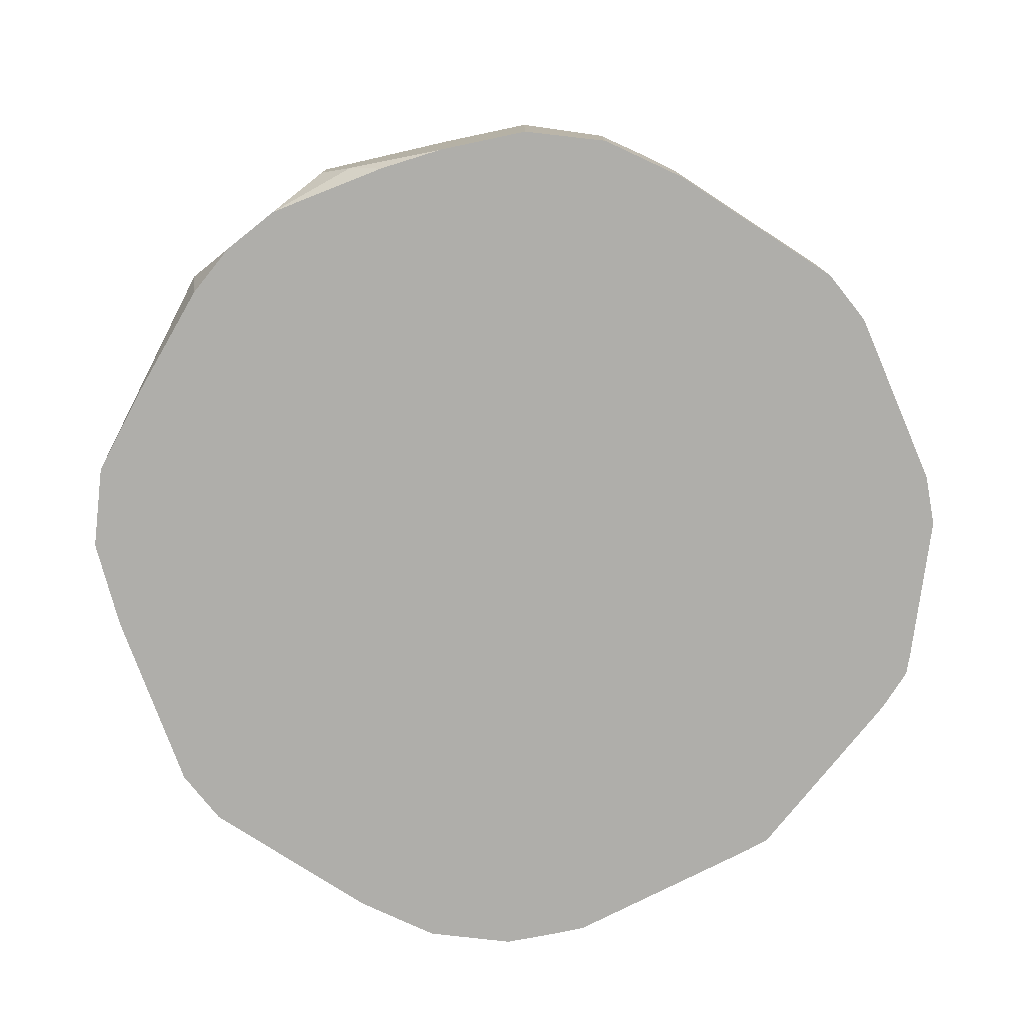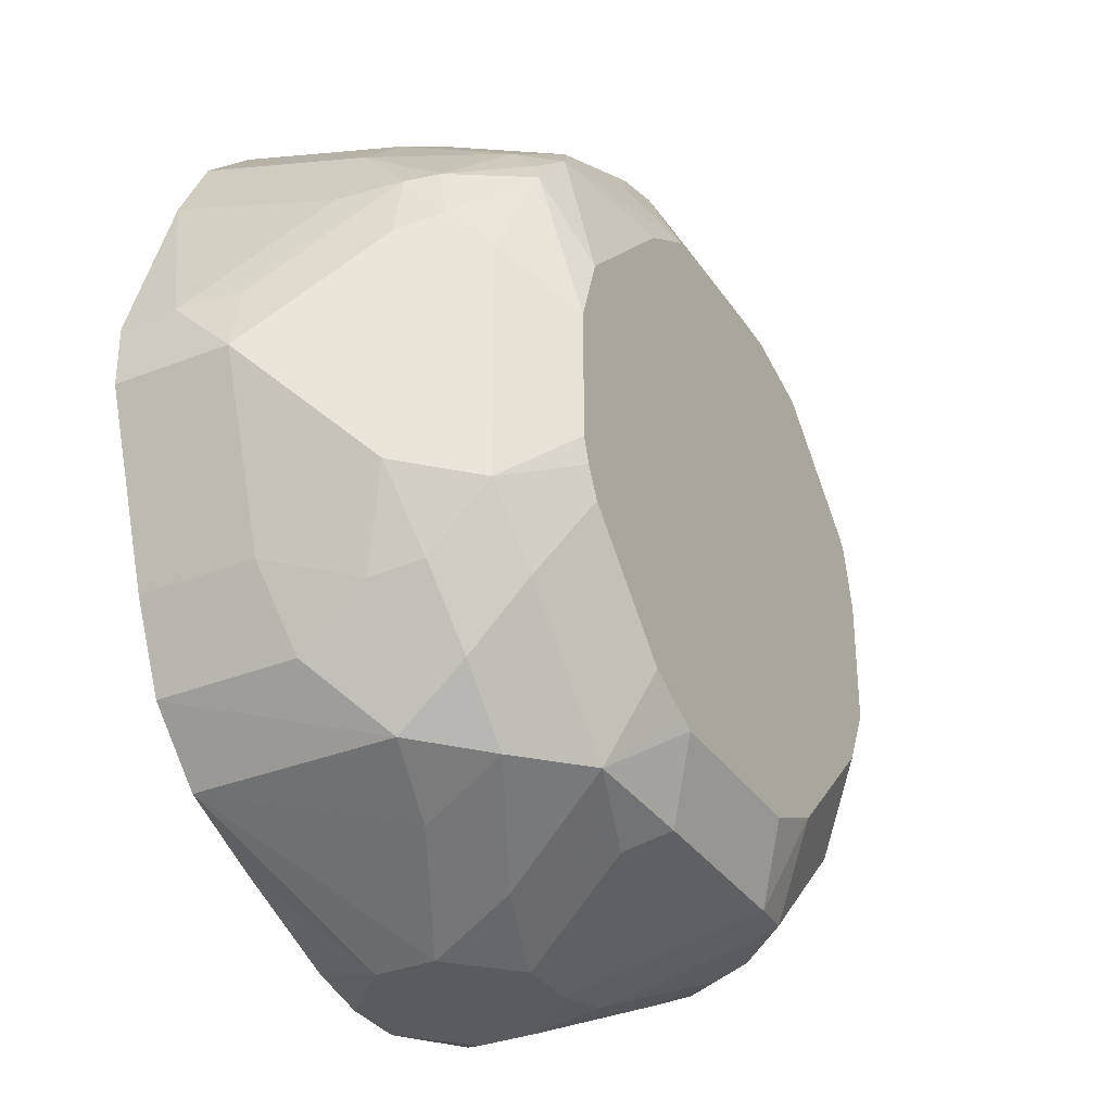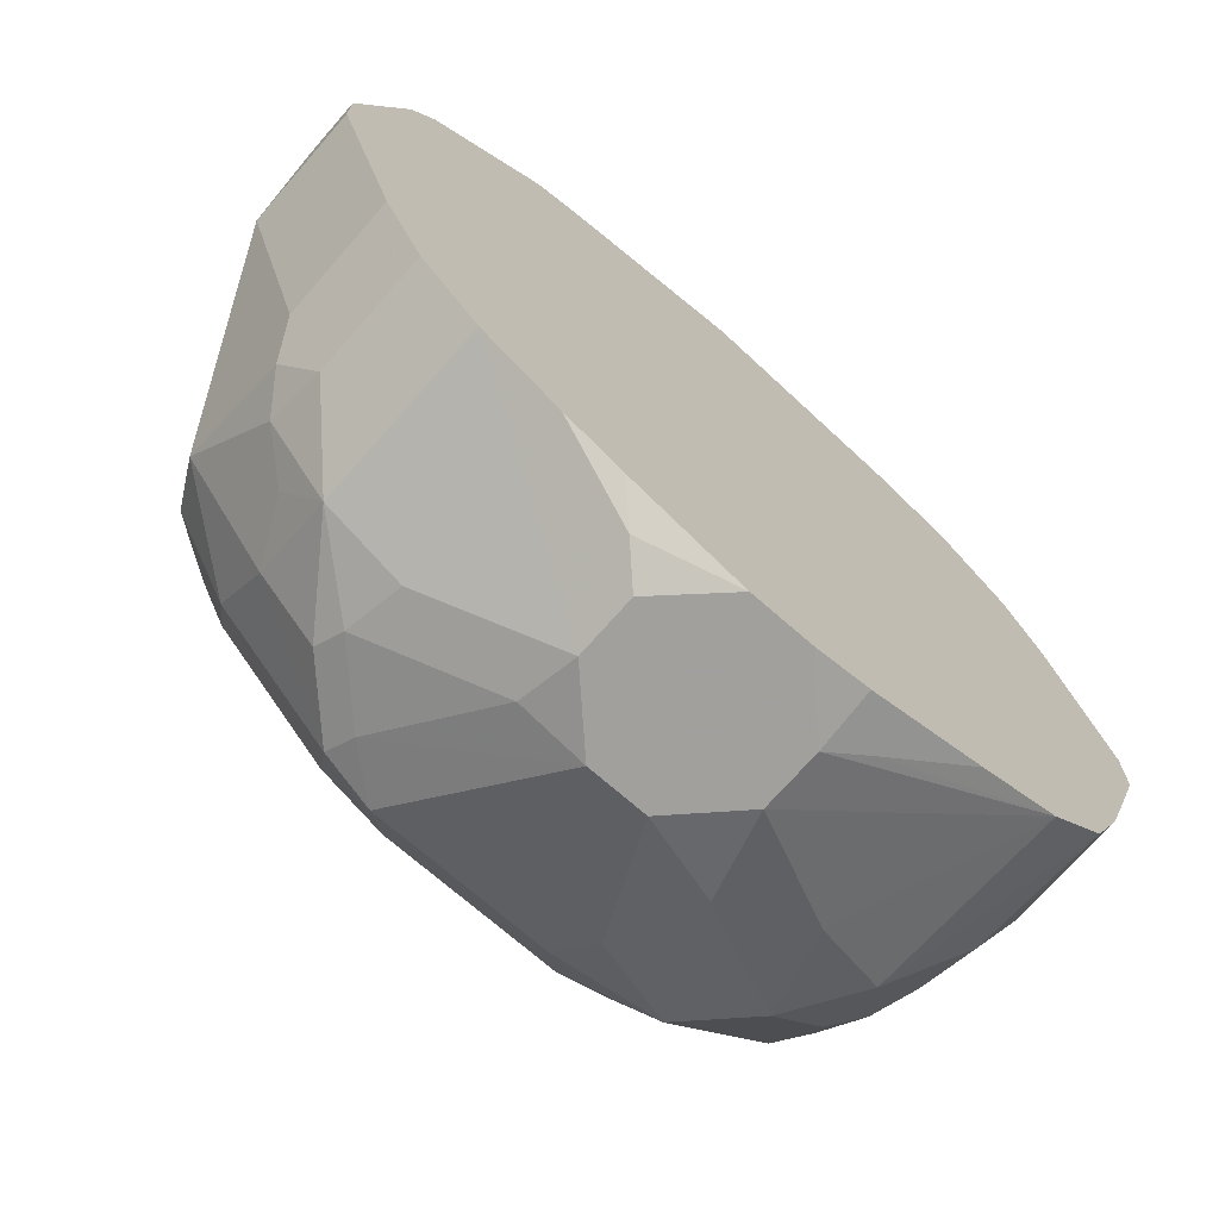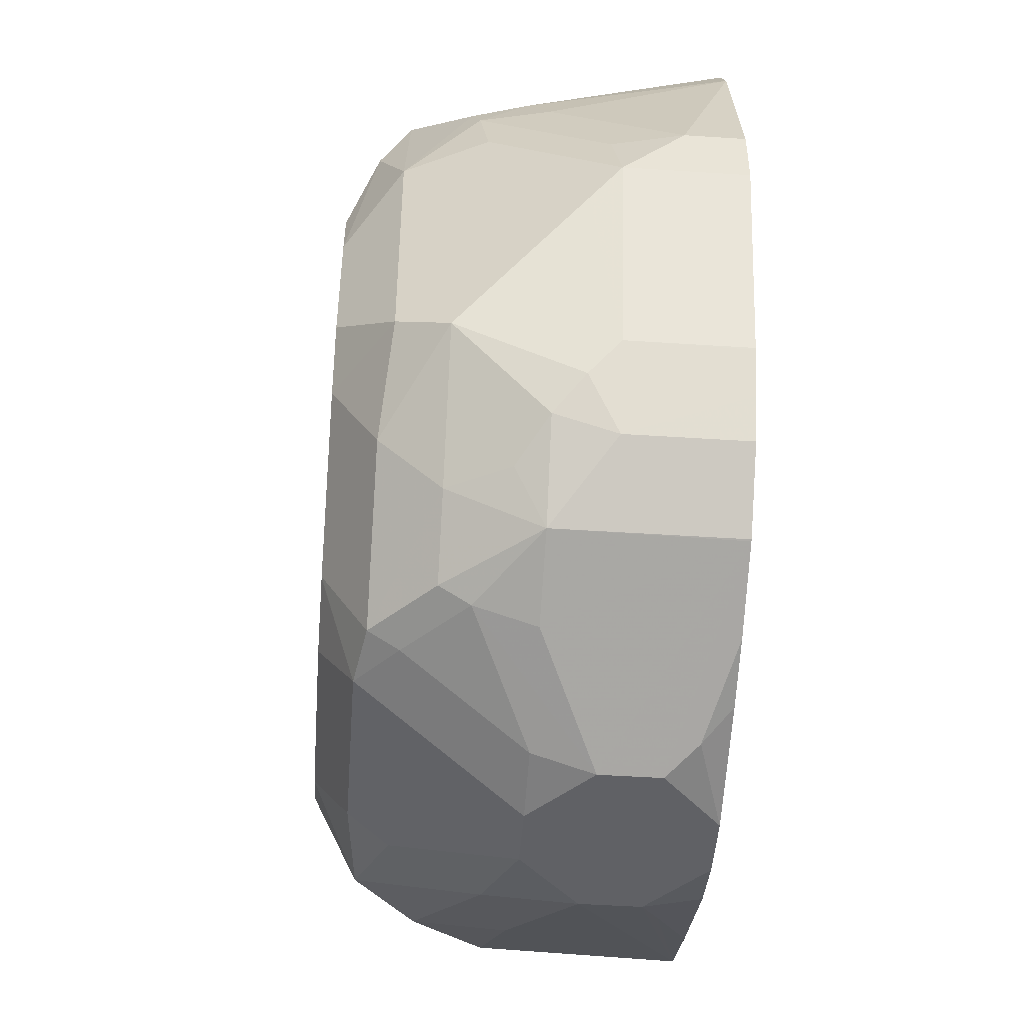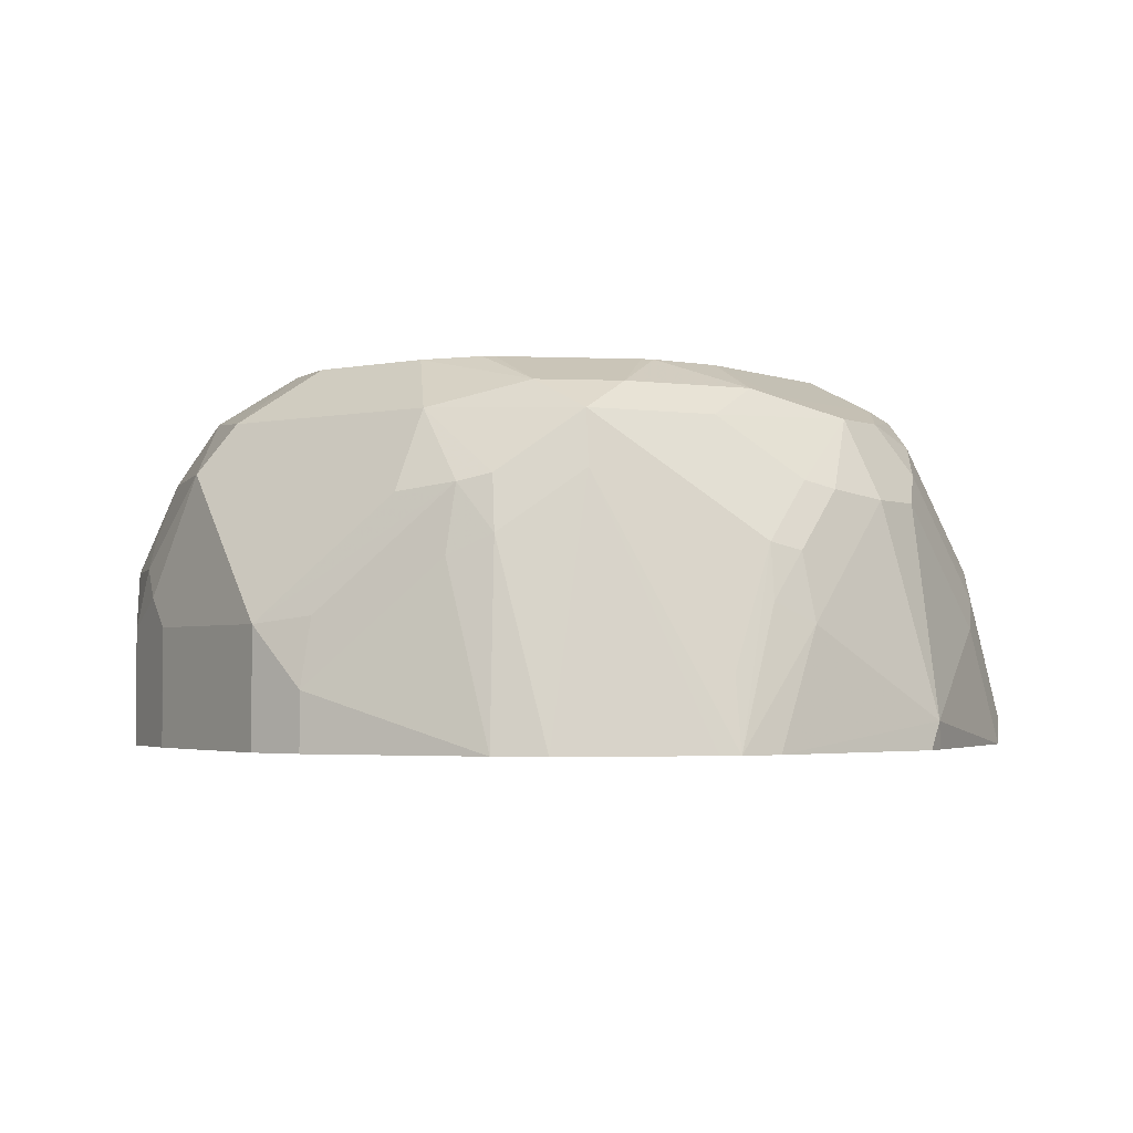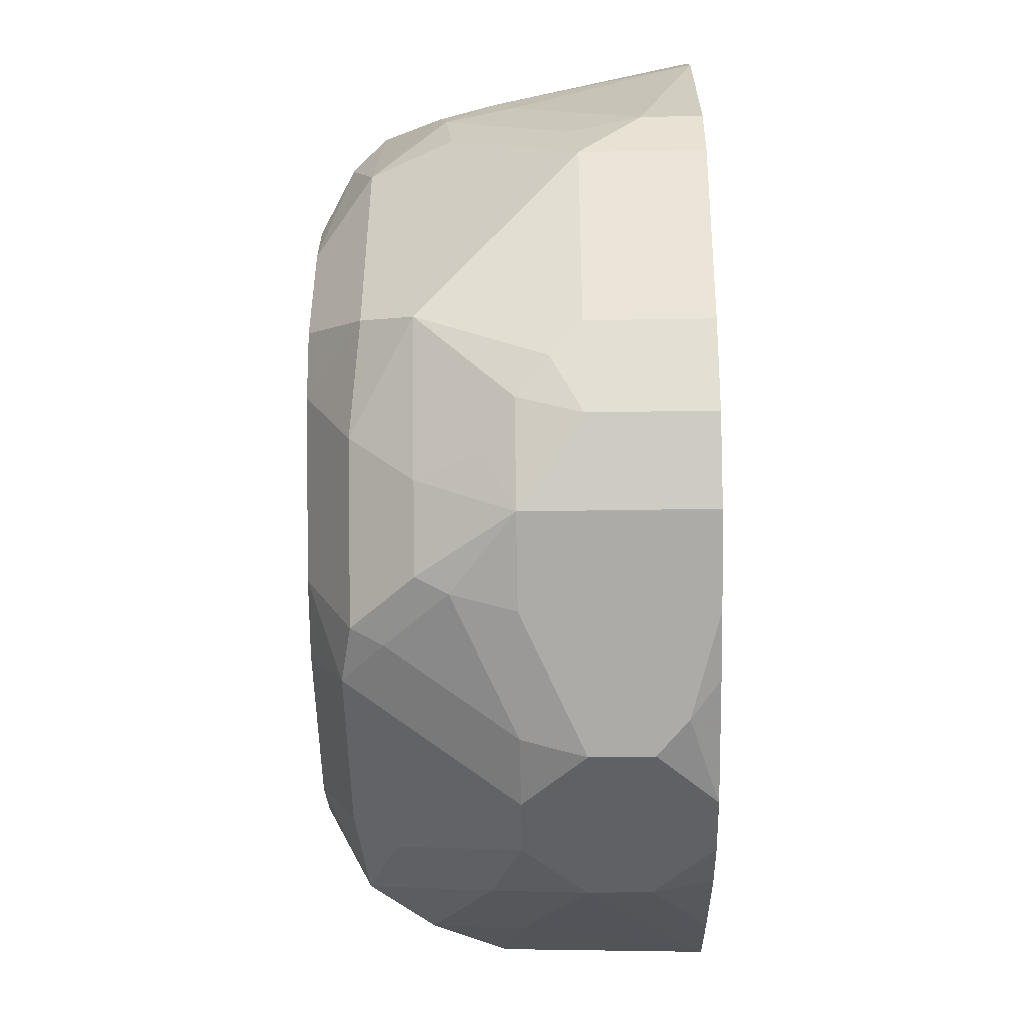
<metadata>
{"format":"obj","ext":"obj","renderer":"f3d","projection":"perspective","resolution":1024,"background":"white","views":[{"elev":-77.6,"azim":-141.5,"up":"+Y"},{"elev":-32.9,"azim":118.6,"up":"+Z"},{"elev":-71.7,"azim":-41.2,"up":"+Z"},{"elev":-48.1,"azim":-94.2,"up":"+Z"},{"elev":-2.6,"azim":-53.1,"up":"+Y"},{"elev":-49.8,"azim":-89.0,"up":"+Z"}]}
</metadata>
<code>
v 0.03492 0.3144 -0.06987
v 0.03492 0.297 -0.06987
v 0.01745 0.3319 -0.06987
v 0.04367 0.3406 -0.06112
v 0.0786 0.3581 -0.04367
v 0.06985 0.3319 -0.05239
v 0.09417 0.2802 -0.04178
v 0.04656 0.2911 -0.06405
v 0.03492 0.2802 -0.06614
v 0.01817 0.2802 -0.06987
v 0.0291 0.3785 -0.04657
v 0.03492 0.3668 -0.05239
v 0.06113 0.3756 -0.04367
v 1.368e-05 0.3319 -0.06987
v 0.09607 0.3581 -0.02619
v 0.09314 0.3377 -0.04074
v 0.1116 0.2802 -0.0243
v 0.06985 0.2802 -0.05239
v 0.03736 0.2802 -0.06518
v 1.368e-05 0.2802 -0.06987
v 0.0392 0.3886 -0.02637
v -0.02327 0.3785 -0.04657
v 0.04231 0.3886 -0.02483
v 0.05667 0.3886 -0.01764
v 0.06336 0.3886 -0.01096
v 0.07414 0.3886 -0.0001877
v 0.08752 0.3886 0.0132
v 0.09607 0.3756 -0.008712
v -0.01745 0.3144 -0.06987
v -0.01963 0.3319 -0.06548
v -0.0371 0.3668 -0.04803
v 0.1106 0.3726 0.01167
v 0.1106 0.3552 -0.005812
v 0.1135 0.3406 -0.008712
v 0.1106 0.3203 -0.02329
v 0.1223 0.3144 1.411e-05
v 0.1223 0.2802 1.411e-05
v -0.0342 0.2802 -0.05948
v -0.0262 0.2882 -0.06548
v -0.01745 0.297 -0.06987
v -0.0132 0.3886 -0.02637
v -0.03928 0.3756 -0.04367
v -0.03279 0.3886 -0.01764
v -0.03241 0.3886 -0.01784
v 0.0916 0.3886 0.02138
v -0.07521 0.2802 -0.04099
v -0.05239 0.3319 -0.05239
v -0.05457 0.3494 -0.04803
v -0.05675 0.3581 -0.04367
v 0.09394 0.3886 0.02836
v 0.1106 0.3726 0.0815
v 0.1397 0.3144 0.05242
v 0.1223 0.3494 0.01749
v 0.1397 0.2802 0.05242
v -0.05192 0.2802 -0.05262
v -0.05239 0.2802 -0.05239
v -0.05026 0.3886 -0.0001877
v -0.03297 0.3886 -0.01746
v -0.07424 0.3581 -0.02619
v -0.07424 0.3756 -0.008712
v -0.07567 0.2802 -0.04074
v -0.07567 0.3319 -0.04074
v 0.09394 0.3886 0.06559
v 0.09896 0.3785 0.1106
v 0.1164 0.361 0.09315
v 0.1223 0.3494 0.08733
v 0.1179 0.3494 0.107
v 0.1354 0.3144 0.07204
v 0.1397 0.297 0.06985
v 0.1397 0.2802 0.06985
v -0.06772 0.3886 0.01729
v -0.08296 0.3406 -0.02619
v -0.09388 0.3319 -0.01746
v -0.1004 0.3581 0.00874
v -0.09314 0.3726 0.01749
v -0.09314 0.2802 -0.02329
v -0.09314 0.3144 -0.02329
v 0.08745 0.3886 0.08521
v 0.09607 0.3756 0.1179
v 0.1135 0.3581 0.1092
v 0.08732 0.3886 0.08556
v 0.08732 0.3843 0.1048
v 0.08732 0.3799 0.1245
v 0.1223 0.3319 0.1048
v 0.1106 0.3319 0.1281
v 0.1221 0.2802 0.1224
v -0.07647 0.3886 0.03494
v -0.1004 0.3232 -0.008712
v -0.1179 0.3232 0.04367
v -0.09314 0.3726 0.08733
v -0.09873 0.2802 -0.01212
v 0.09314 0.3668 0.1281
v 0.07024 0.3886 0.1027
v 0.05277 0.3886 0.1201
v 0.03492 0.3886 0.1312
v 0.05239 0.3799 0.1419
v 0.0786 0.3756 0.1354
v 0.1165 0.2802 0.1335
v 0.09314 0.3319 0.1456
v 0.1104 0.2802 0.1453
v 0.1109 0.2802 0.1447
v -0.07647 0.3886 0.0722
v -0.1046 0.2802 -0.0004651
v -0.1048 0.3144 1.411e-05
v -0.1222 0.3144 0.05242
v -0.1048 0.3494 0.08733
v -0.09606 0.3537 0.1135
v -0.0786 0.3712 0.131
v -0.0786 0.3799 0.1135
v -0.1004 0.3515 0.1048
v 0.03492 0.3785 0.1514
v -0.01745 0.3886 0.1312
v 0.04367 0.3756 0.1528
v 0.06985 0.3668 0.1463
v 0.0786 0.3581 0.1441
v 0.09291 0.2802 0.1628
v 0.0786 0.3406 0.1528
v 0.06985 0.3319 0.1637
v -0.07201 0.3886 0.09056
v -0.1048 0.2802 1.411e-05
v -0.1222 0.2802 0.05242
v -0.1222 0.297 0.06985
v -0.1179 0.3166 0.06985
v -0.09896 0.3377 0.1164
v -0.0815 0.3552 0.1339
v -0.06472 0.2802 0.1702
v -0.06113 0.3013 0.1659
v -0.04366 0.3363 0.1659
v -0.0262 0.3537 0.1659
v -0.04366 0.3712 0.1485
v -0.06113 0.3799 0.131
v -0.05846 0.3886 0.1048
v -0.06985 0.3886 0.09341
v -0.1048 0.3319 0.1048
v 0.01745 0.3726 0.163
v -0.01745 0.3785 0.1514
v -0.03815 0.3886 0.1244
v -0.0262 0.3799 0.1485
v 0.03492 0.3668 0.1637
v 0.0786 0.2882 0.1703
v 0.08127 0.2802 0.169
v 0.06113 0.3232 0.1703
v -0.1222 0.2802 0.06985
v -0.108 0.2802 0.1223
v -0.1008 0.2802 0.1357
v -0.06913 0.2802 0.1663
v -0.05239 0.2802 0.1745
v -0.03492 0.3144 0.1747
v -0.04656 0.3203 0.1688
v -0.03492 0.3341 0.1703
v -0.01745 0.3515 0.1703
v 1.368e-05 0.3726 0.163
v -0.041 0.3886 0.1223
v -0.05544 0.3886 0.1078
v 0.0262 0.3581 0.1703
v 0.07057 0.2802 0.1743
v 0.05239 0.3144 0.1747
v 0.004553 0.2802 0.1876
v 0.008734 0.2882 0.1878
v 1.368e-05 0.3494 0.1747
v 0.01745 0.3494 0.1747
v 0.0114 0.2802 0.1864
f 88 104 89
f 85 116 100
f 88 103 104
f 88 91 103
f 89 104 105
f 85 101 98
f 85 100 101
f 103 120 104
f 85 92 99
f 84 85 98
f 84 98 86
f 83 97 92
f 83 113 97
f 89 105 106
f 83 96 113
f 85 99 116
f 89 106 90
f 99 117 118
f 90 108 109
f 83 95 96
f 102 109 119
f 99 118 116
f 99 115 117
f 97 115 99
f 97 114 115
f 97 139 114
f 90 107 108
f 97 113 139
f 95 136 111
f 95 112 136
f 95 111 96
f 92 97 99
f 90 110 107
f 90 106 110
f 90 109 102
f 96 111 113
f 83 94 95
f 62 73 72
f 82 93 94
f 64 83 79
f 64 82 83
f 64 81 82
f 64 78 81
f 64 80 65
f 64 79 80
f 63 78 64
f 65 67 66
f 104 120 121
f 61 77 62
f 61 76 77
f 60 75 71
f 60 74 75
f 59 74 60
f 59 73 74
f 59 72 73
f 62 77 73
f 65 80 67
f 67 84 68
f 67 80 85
f 81 93 82
f 80 92 85
f 79 92 80
f 77 91 88
f 76 91 77
f 75 102 87
f 75 90 102
f 74 90 75
f 74 89 90
f 74 88 89
f 73 88 74
f 73 77 88
f 71 75 87
f 69 86 70
f 69 84 86
f 68 84 69
f 67 85 84
f 82 94 83
f 104 121 105
f 116 140 141
f 105 143 122
f 136 138 152
f 135 152 155
f 135 155 139
f 131 154 132
f 131 153 154
f 131 137 153
f 131 138 137
f 140 142 156
f 130 152 138
f 129 152 130
f 129 151 152
f 128 150 129
f 128 149 150
f 126 128 127
f 126 149 128
f 126 148 149
f 129 150 151
f 126 147 148
f 140 156 141
f 142 157 156
f 59 62 72
f 159 161 160
f 158 162 159
f 157 161 159
f 156 159 162
f 156 157 159
f 155 161 157
f 142 155 157
f 155 160 161
f 151 160 152
f 148 151 150
f 148 160 151
f 148 159 160
f 148 150 149
f 147 159 148
f 147 158 159
f 152 160 155
f 125 146 126
f 125 145 146
f 124 145 125
f 109 132 133
f 109 131 132
f 108 131 109
f 108 138 131
f 108 130 138
f 108 129 130
f 108 128 129
f 109 133 119
f 108 127 128
f 108 125 126
f 107 125 108
f 107 124 125
f 107 110 124
f 105 110 106
f 105 123 110
f 105 122 123
f 108 126 127
f 110 123 134
f 110 134 124
f 111 135 113
f 124 144 145
f 124 134 144
f 122 143 144
f 122 134 123
f 122 144 134
f 118 142 140
f 118 155 142
f 118 139 155
f 116 118 140
f 115 118 117
f 114 139 118
f 114 118 115
f 113 135 139
f 112 138 136
f 112 137 138
f 111 152 135
f 111 136 152
f 105 121 143
f 57 60 71
f 79 83 92
f 52 69 70
f 7 10 9
f 7 20 10
f 7 38 20
f 7 55 38
f 7 56 55
f 7 46 56
f 7 61 46
f 7 9 19
f 7 76 61
f 7 103 91
f 7 120 103
f 7 121 120
f 7 143 121
f 7 144 143
f 7 145 144
f 7 126 146
f 7 91 76
f 7 147 126
f 7 19 18
f 8 18 19
f 15 32 33
f 15 28 32
f 14 31 22
f 14 30 31
f 14 29 30
f 13 27 28
f 13 26 27
f 7 18 8
f 13 25 26
f 13 23 24
f 13 21 23
f 11 41 21
f 11 22 41
f 11 13 12
f 11 21 13
f 8 19 9
f 13 24 25
f 7 158 147
f 7 162 158
f 7 156 162
f 3 11 12
f 2 7 8
f 2 9 10
f 2 8 9
f 1 7 2
f 1 6 7
f 1 5 6
f 3 12 13
f 1 4 5
f 1 14 3
f 1 29 14
f 1 40 29
f 1 20 40
f 1 10 20
f 1 2 10
f 52 70 54
f 1 3 4
f 3 13 4
f 3 14 22
f 3 22 11
f 7 141 156
f 7 116 141
f 7 100 116
f 7 101 100
f 7 98 101
f 7 86 98
f 7 70 86
f 7 54 70
f 7 37 54
f 7 17 37
f 7 16 17
f 6 16 7
f 5 16 6
f 5 15 16
f 5 28 15
f 5 13 28
f 4 13 5
f 15 33 34
f 15 34 35
f 7 146 145
f 16 35 17
f 36 54 37
f 36 52 54
f 36 53 52
f 34 36 35
f 34 53 36
f 33 53 34
f 32 53 33
f 38 55 39
f 32 52 53
f 32 63 51
f 32 50 63
f 32 45 50
f 31 49 42
f 31 48 49
f 30 48 31
f 29 48 30
f 32 51 52
f 39 55 56
f 39 56 40
f 40 56 46
f 52 68 69
f 52 67 68
f 15 35 16
f 52 65 66
f 51 65 52
f 51 64 65
f 51 63 64
f 49 62 59
f 48 62 49
f 47 62 48
f 46 62 47
f 46 61 62
f 42 60 57
f 42 59 60
f 42 49 59
f 42 58 43
f 42 57 58
f 29 47 48
f 29 46 47
f 52 66 67
f 27 32 28
f 21 153 137
f 21 154 153
f 21 132 154
f 21 133 132
f 21 119 133
f 21 102 119
f 21 87 102
f 21 71 87
f 21 57 71
f 21 58 57
f 21 43 58
f 21 44 43
f 21 41 44
f 20 39 40
f 20 38 39
f 29 40 46
f 17 35 36
f 21 137 112
f 21 112 95
f 17 36 37
f 21 94 93
f 21 95 94
f 27 45 32
f 22 44 41
f 22 43 44
f 22 42 43
f 21 24 23
f 21 25 24
f 22 31 42
f 21 27 26
f 21 45 27
f 21 50 45
f 21 63 50
f 21 78 63
f 21 81 78
f 21 93 81
f 21 26 25

</code>
